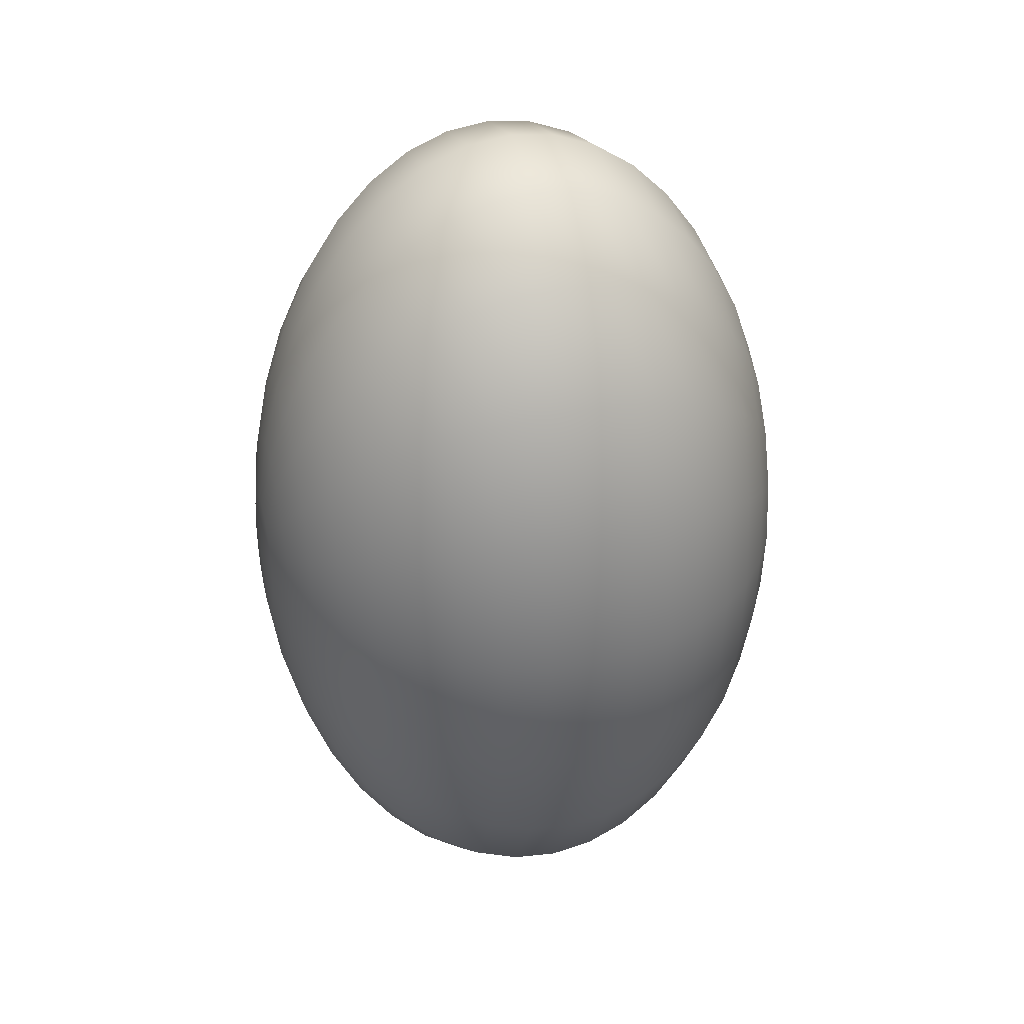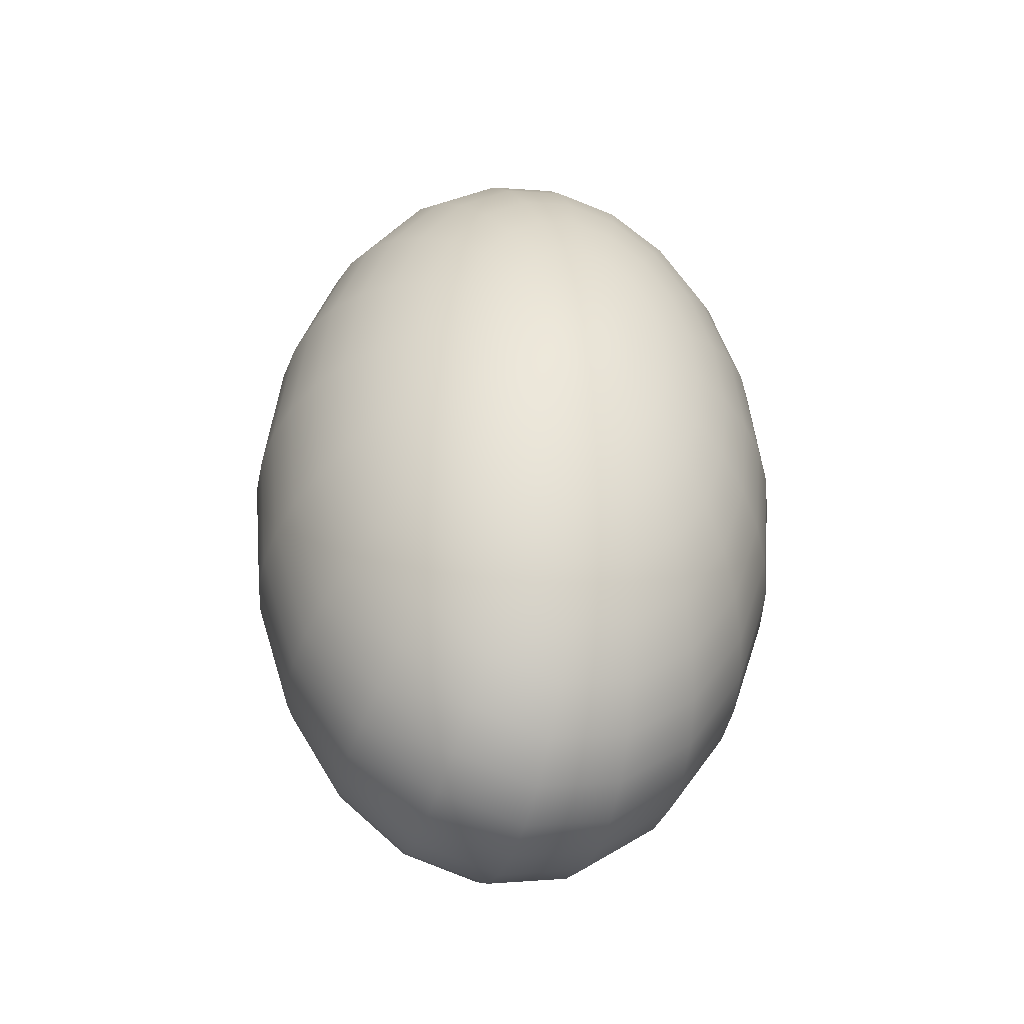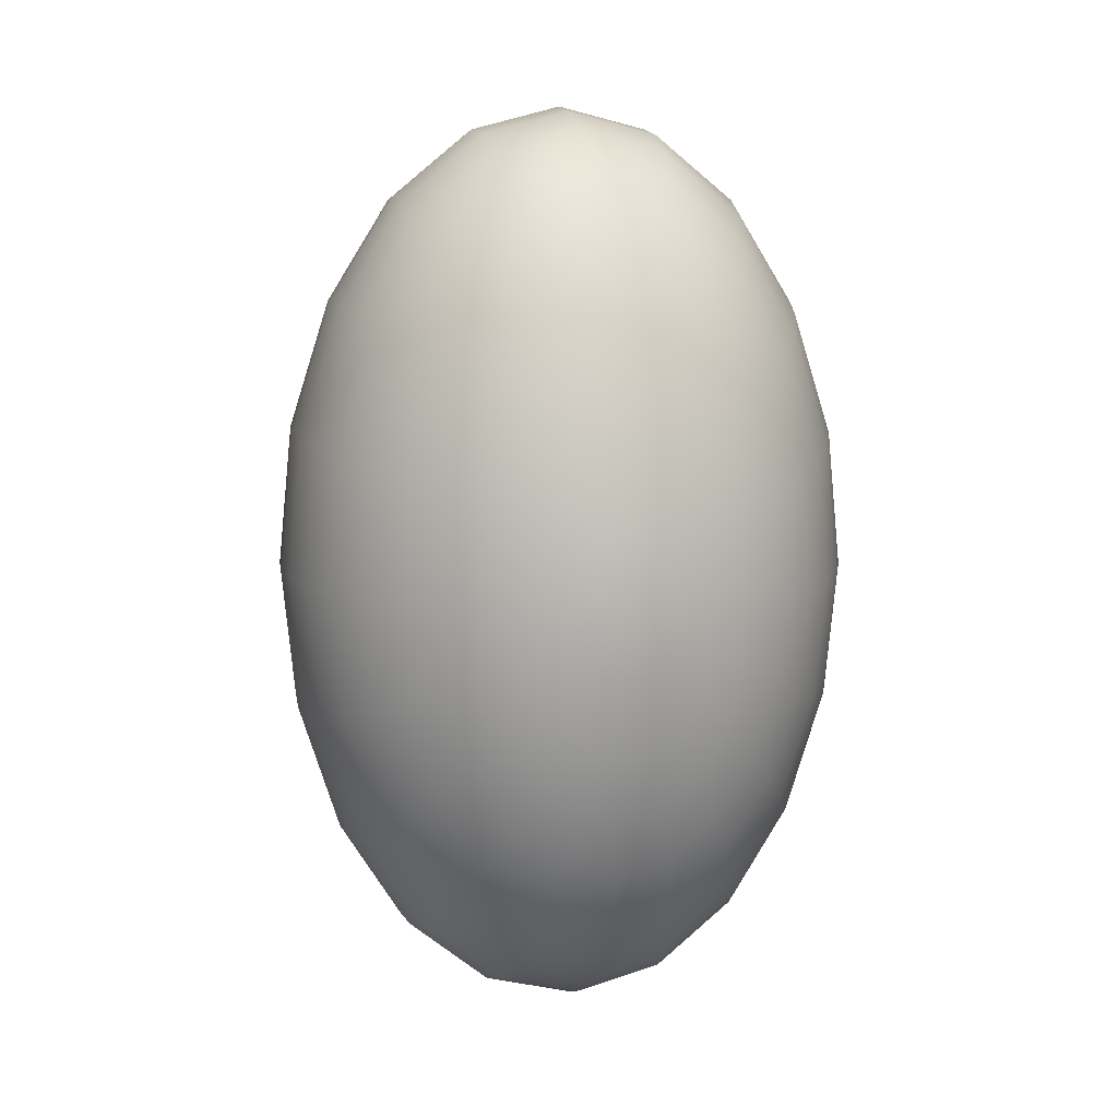
<metadata>
{"format":"obj","ext":"obj","renderer":"f3d","projection":"perspective","resolution":1024,"background":"white","views":[{"elev":34.3,"azim":73.5,"up":"+Z"},{"elev":-42.8,"azim":163.7,"up":"+Z"},{"elev":10.2,"azim":-13.2,"up":"+Z"}]}
</metadata>
<code>
g default
v 0.04582 -0.3042 -0.02382
v 0.03897 -0.3042 -0.0453
v 0.02832 -0.3042 -0.06236
v 0.01489 -0.3042 -0.0733
v 0 -0.3042 -0.07708
v -0.01489 -0.3042 -0.0733
v -0.02832 -0.3042 -0.06236
v -0.03897 -0.3042 -0.0453
v -0.04582 -0.3042 -0.02382
v -0.04817 -0.3042 -0
v -0.04582 -0.3042 0.02382
v -0.03897 -0.3042 0.0453
v -0.02832 -0.3042 0.06236
v -0.01489 -0.3042 0.0733
v -0 -0.3042 0.07708
v 0.01489 -0.3042 0.0733
v 0.02832 -0.3042 0.06236
v 0.03897 -0.3042 0.0453
v 0.04582 -0.3042 0.02382
v 0.04817 -0.3042 -0
v 0.09051 -0.2929 -0.04705
v 0.07699 -0.2929 -0.08949
v 0.05593 -0.2929 -0.1232
v 0.02941 -0.2929 -0.1448
v 0 -0.2929 -0.1523
v -0.02941 -0.2929 -0.1448
v -0.05593 -0.2929 -0.1232
v -0.07699 -0.2929 -0.08949
v -0.09051 -0.2929 -0.04705
v -0.09516 -0.2929 -0
v -0.09051 -0.2929 0.04705
v -0.07699 -0.2929 0.08949
v -0.05593 -0.2929 0.1232
v -0.02941 -0.2929 0.1448
v -0 -0.2929 0.1523
v 0.02941 -0.2929 0.1448
v 0.05593 -0.2929 0.1232
v 0.07699 -0.2929 0.08949
v 0.09051 -0.2929 0.04705
v 0.09516 -0.2929 -0
v 0.133 -0.2744 -0.06912
v 0.1131 -0.2744 -0.1315
v 0.08218 -0.2744 -0.181
v 0.0432 -0.2744 -0.2127
v 0 -0.2744 -0.2237
v -0.0432 -0.2744 -0.2127
v -0.08218 -0.2744 -0.181
v -0.1131 -0.2744 -0.1315
v -0.133 -0.2744 -0.06912
v -0.1398 -0.2744 -0
v -0.133 -0.2744 0.06912
v -0.1131 -0.2744 0.1315
v -0.08218 -0.2744 0.181
v -0.0432 -0.2744 0.2127
v -0 -0.2744 0.2237
v 0.0432 -0.2744 0.2127
v 0.08218 -0.2744 0.181
v 0.1131 -0.2744 0.1315
v 0.133 -0.2744 0.06912
v 0.1398 -0.2744 -0
v 0.1721 -0.2491 -0.08949
v 0.1464 -0.2491 -0.1702
v 0.1064 -0.2491 -0.2343
v 0.05593 -0.2491 -0.2754
v 0 -0.2491 -0.2896
v -0.05593 -0.2491 -0.2754
v -0.1064 -0.2491 -0.2343
v -0.1464 -0.2491 -0.1702
v -0.1721 -0.2491 -0.08949
v -0.181 -0.2491 -0
v -0.1721 -0.2491 0.08949
v -0.1464 -0.2491 0.1702
v -0.1064 -0.2491 0.2343
v -0.05593 -0.2491 0.2754
v -0 -0.2491 0.2896
v 0.05593 -0.2491 0.2754
v 0.1064 -0.2491 0.2343
v 0.1464 -0.2491 0.1702
v 0.1721 -0.2491 0.08949
v 0.181 -0.2491 -0
v 0.2071 -0.2178 -0.1077
v 0.1762 -0.2178 -0.2048
v 0.128 -0.2178 -0.2819
v 0.06729 -0.2178 -0.3313
v 0 -0.2178 -0.3484
v -0.06729 -0.2178 -0.3313
v -0.128 -0.2178 -0.2819
v -0.1762 -0.2178 -0.2048
v -0.2071 -0.2178 -0.1077
v -0.2178 -0.2178 -0
v -0.2071 -0.2178 0.1077
v -0.1762 -0.2178 0.2048
v -0.128 -0.2178 0.2819
v -0.06729 -0.2178 0.3313
v -0 -0.2178 0.3484
v 0.06729 -0.2178 0.3313
v 0.128 -0.2178 0.2819
v 0.1762 -0.2178 0.2048
v 0.2071 -0.2178 0.1077
v 0.2178 -0.2178 -0
v 0.2369 -0.181 -0.1232
v 0.2016 -0.181 -0.2343
v 0.1464 -0.181 -0.3225
v 0.07699 -0.181 -0.3791
v 0 -0.181 -0.3986
v -0.07699 -0.181 -0.3791
v -0.1464 -0.181 -0.3225
v -0.2016 -0.181 -0.2343
v -0.2369 -0.181 -0.1232
v -0.2491 -0.181 -0
v -0.2369 -0.181 0.1232
v -0.2016 -0.181 0.2343
v -0.1464 -0.181 0.3225
v -0.07699 -0.181 0.3791
v -0 -0.181 0.3986
v 0.07699 -0.181 0.3791
v 0.1464 -0.181 0.3225
v 0.2016 -0.181 0.2343
v 0.2369 -0.181 0.1232
v 0.2491 -0.181 -0
v 0.261 -0.1398 -0.1357
v 0.222 -0.1398 -0.258
v 0.1613 -0.1398 -0.3552
v 0.08479 -0.1398 -0.4175
v 0 -0.1398 -0.439
v -0.08479 -0.1398 -0.4175
v -0.1613 -0.1398 -0.3552
v -0.222 -0.1398 -0.258
v -0.261 -0.1398 -0.1357
v -0.2744 -0.1398 -0
v -0.261 -0.1398 0.1357
v -0.222 -0.1398 0.258
v -0.1613 -0.1398 0.3552
v -0.08479 -0.1398 0.4175
v -0 -0.1398 0.439
v 0.08479 -0.1398 0.4175
v 0.1613 -0.1398 0.3552
v 0.222 -0.1398 0.258
v 0.261 -0.1398 0.1357
v 0.2744 -0.1398 -0
v 0.2785 -0.09516 -0.1448
v 0.2369 -0.09516 -0.2754
v 0.1721 -0.09516 -0.3791
v 0.09051 -0.09516 -0.4456
v 0 -0.09516 -0.4686
v -0.09051 -0.09516 -0.4456
v -0.1721 -0.09516 -0.3791
v -0.2369 -0.09516 -0.2754
v -0.2785 -0.09516 -0.1448
v -0.2929 -0.09516 -0
v -0.2785 -0.09516 0.1448
v -0.2369 -0.09516 0.2754
v -0.1721 -0.09516 0.3791
v -0.09051 -0.09516 0.4456
v -0 -0.09516 0.4686
v 0.09051 -0.09516 0.4456
v 0.1721 -0.09516 0.3791
v 0.2369 -0.09516 0.2754
v 0.2785 -0.09516 0.1448
v 0.2929 -0.09516 -0
v 0.2893 -0.04817 -0.1504
v 0.2461 -0.04817 -0.286
v 0.1788 -0.04817 -0.3937
v 0.09399 -0.04817 -0.4628
v 0 -0.04817 -0.4866
v -0.09399 -0.04817 -0.4628
v -0.1788 -0.04817 -0.3937
v -0.2461 -0.04817 -0.286
v -0.2893 -0.04817 -0.1504
v -0.3042 -0.04817 -0
v -0.2893 -0.04817 0.1504
v -0.2461 -0.04817 0.286
v -0.1788 -0.04817 0.3937
v -0.09399 -0.04817 0.4628
v -0 -0.04817 0.4866
v 0.09399 -0.04817 0.4628
v 0.1788 -0.04817 0.3937
v 0.2461 -0.04817 0.286
v 0.2893 -0.04817 0.1504
v 0.3042 -0.04817 -0
v 0.2929 0 -0.1523
v 0.2491 0 -0.2896
v 0.181 0 -0.3986
v 0.09516 0 -0.4686
v 0 0 -0.4927
v -0.09516 0 -0.4686
v -0.181 0 -0.3986
v -0.2491 0 -0.2896
v -0.2929 0 -0.1523
v -0.308 0 -0
v -0.2929 0 0.1523
v -0.2491 0 0.2896
v -0.181 0 0.3986
v -0.09516 0 0.4686
v -0 0 0.4927
v 0.09516 0 0.4686
v 0.181 0 0.3986
v 0.2491 0 0.2896
v 0.2929 0 0.1523
v 0.308 0 -0
v 0.2893 0.04817 -0.1504
v 0.2461 0.04817 -0.286
v 0.1788 0.04817 -0.3937
v 0.09399 0.04817 -0.4628
v 0 0.04817 -0.4866
v -0.09399 0.04817 -0.4628
v -0.1788 0.04817 -0.3937
v -0.2461 0.04817 -0.286
v -0.2893 0.04817 -0.1504
v -0.3042 0.04817 -0
v -0.2893 0.04817 0.1504
v -0.2461 0.04817 0.286
v -0.1788 0.04817 0.3937
v -0.09399 0.04817 0.4628
v -0 0.04817 0.4866
v 0.09399 0.04817 0.4628
v 0.1788 0.04817 0.3937
v 0.2461 0.04817 0.286
v 0.2893 0.04817 0.1504
v 0.3042 0.04817 -0
v 0.2785 0.09516 -0.1448
v 0.2369 0.09516 -0.2754
v 0.1721 0.09516 -0.3791
v 0.09051 0.09516 -0.4456
v 0 0.09516 -0.4686
v -0.09051 0.09516 -0.4456
v -0.1721 0.09516 -0.3791
v -0.2369 0.09516 -0.2754
v -0.2785 0.09516 -0.1448
v -0.2929 0.09516 -0
v -0.2785 0.09516 0.1448
v -0.2369 0.09516 0.2754
v -0.1721 0.09516 0.3791
v -0.09051 0.09516 0.4456
v -0 0.09516 0.4686
v 0.09051 0.09516 0.4456
v 0.1721 0.09516 0.3791
v 0.2369 0.09516 0.2754
v 0.2785 0.09516 0.1448
v 0.2929 0.09516 -0
v 0.261 0.1398 -0.1357
v 0.222 0.1398 -0.258
v 0.1613 0.1398 -0.3552
v 0.08479 0.1398 -0.4175
v 0 0.1398 -0.439
v -0.08479 0.1398 -0.4175
v -0.1613 0.1398 -0.3552
v -0.222 0.1398 -0.258
v -0.261 0.1398 -0.1357
v -0.2744 0.1398 -0
v -0.261 0.1398 0.1357
v -0.222 0.1398 0.258
v -0.1613 0.1398 0.3552
v -0.08479 0.1398 0.4175
v -0 0.1398 0.439
v 0.08479 0.1398 0.4175
v 0.1613 0.1398 0.3552
v 0.222 0.1398 0.258
v 0.261 0.1398 0.1357
v 0.2744 0.1398 -0
v 0.2369 0.181 -0.1232
v 0.2016 0.181 -0.2343
v 0.1464 0.181 -0.3225
v 0.07699 0.181 -0.3791
v 0 0.181 -0.3986
v -0.07699 0.181 -0.3791
v -0.1464 0.181 -0.3225
v -0.2016 0.181 -0.2343
v -0.2369 0.181 -0.1232
v -0.2491 0.181 -0
v -0.2369 0.181 0.1232
v -0.2016 0.181 0.2343
v -0.1464 0.181 0.3225
v -0.07699 0.181 0.3791
v -0 0.181 0.3986
v 0.07699 0.181 0.3791
v 0.1464 0.181 0.3225
v 0.2016 0.181 0.2343
v 0.2369 0.181 0.1232
v 0.2491 0.181 -0
v 0.2071 0.2178 -0.1077
v 0.1762 0.2178 -0.2048
v 0.128 0.2178 -0.2819
v 0.06729 0.2178 -0.3313
v 0 0.2178 -0.3484
v -0.06729 0.2178 -0.3313
v -0.128 0.2178 -0.2819
v -0.1762 0.2178 -0.2048
v -0.2071 0.2178 -0.1077
v -0.2178 0.2178 -0
v -0.2071 0.2178 0.1077
v -0.1762 0.2178 0.2048
v -0.128 0.2178 0.2819
v -0.06729 0.2178 0.3313
v -0 0.2178 0.3484
v 0.06729 0.2178 0.3313
v 0.128 0.2178 0.2819
v 0.1762 0.2178 0.2048
v 0.2071 0.2178 0.1077
v 0.2178 0.2178 -0
v 0.1721 0.2491 -0.08949
v 0.1464 0.2491 -0.1702
v 0.1064 0.2491 -0.2343
v 0.05593 0.2491 -0.2754
v 0 0.2491 -0.2896
v -0.05593 0.2491 -0.2754
v -0.1064 0.2491 -0.2343
v -0.1464 0.2491 -0.1702
v -0.1721 0.2491 -0.08949
v -0.181 0.2491 -0
v -0.1721 0.2491 0.08949
v -0.1464 0.2491 0.1702
v -0.1064 0.2491 0.2343
v -0.05593 0.2491 0.2754
v -0 0.2491 0.2896
v 0.05593 0.2491 0.2754
v 0.1064 0.2491 0.2343
v 0.1464 0.2491 0.1702
v 0.1721 0.2491 0.08949
v 0.181 0.2491 -0
v 0.133 0.2744 -0.06912
v 0.1131 0.2744 -0.1315
v 0.08218 0.2744 -0.181
v 0.0432 0.2744 -0.2127
v 0 0.2744 -0.2237
v -0.0432 0.2744 -0.2127
v -0.08218 0.2744 -0.181
v -0.1131 0.2744 -0.1315
v -0.133 0.2744 -0.06912
v -0.1398 0.2744 -0
v -0.133 0.2744 0.06912
v -0.1131 0.2744 0.1315
v -0.08218 0.2744 0.181
v -0.0432 0.2744 0.2127
v -0 0.2744 0.2237
v 0.0432 0.2744 0.2127
v 0.08218 0.2744 0.181
v 0.1131 0.2744 0.1315
v 0.133 0.2744 0.06912
v 0.1398 0.2744 -0
v 0.09051 0.2929 -0.04705
v 0.07699 0.2929 -0.08949
v 0.05593 0.2929 -0.1232
v 0.02941 0.2929 -0.1448
v 0 0.2929 -0.1523
v -0.02941 0.2929 -0.1448
v -0.05593 0.2929 -0.1232
v -0.07699 0.2929 -0.08949
v -0.09051 0.2929 -0.04705
v -0.09516 0.2929 -0
v -0.09051 0.2929 0.04705
v -0.07699 0.2929 0.08949
v -0.05593 0.2929 0.1232
v -0.02941 0.2929 0.1448
v -0 0.2929 0.1523
v 0.02941 0.2929 0.1448
v 0.05593 0.2929 0.1232
v 0.07699 0.2929 0.08949
v 0.09051 0.2929 0.04705
v 0.09516 0.2929 -0
v 0.04582 0.3042 -0.02382
v 0.03897 0.3042 -0.0453
v 0.02832 0.3042 -0.06236
v 0.01489 0.3042 -0.0733
v 0 0.3042 -0.07708
v -0.01489 0.3042 -0.0733
v -0.02832 0.3042 -0.06236
v -0.03897 0.3042 -0.0453
v -0.04582 0.3042 -0.02382
v -0.04817 0.3042 -0
v -0.04582 0.3042 0.02382
v -0.03897 0.3042 0.0453
v -0.02832 0.3042 0.06236
v -0.01489 0.3042 0.0733
v -0 0.3042 0.07708
v 0.01489 0.3042 0.0733
v 0.02832 0.3042 0.06236
v 0.03897 0.3042 0.0453
v 0.04582 0.3042 0.02382
v 0.04817 0.3042 -0
v 0 -0.308 -0
v 0 0.308 -0
g pSphere1
f 1 2 22 21
f 2 3 23 22
f 3 4 24 23
f 4 5 25 24
f 5 6 26 25
f 6 7 27 26
f 7 8 28 27
f 8 9 29 28
f 9 10 30 29
f 10 11 31 30
f 11 12 32 31
f 12 13 33 32
f 13 14 34 33
f 14 15 35 34
f 15 16 36 35
f 16 17 37 36
f 17 18 38 37
f 18 19 39 38
f 19 20 40 39
f 20 1 21 40
f 21 22 42 41
f 22 23 43 42
f 23 24 44 43
f 24 25 45 44
f 25 26 46 45
f 26 27 47 46
f 27 28 48 47
f 28 29 49 48
f 29 30 50 49
f 30 31 51 50
f 31 32 52 51
f 32 33 53 52
f 33 34 54 53
f 34 35 55 54
f 35 36 56 55
f 36 37 57 56
f 37 38 58 57
f 38 39 59 58
f 39 40 60 59
f 40 21 41 60
f 41 42 62 61
f 42 43 63 62
f 43 44 64 63
f 44 45 65 64
f 45 46 66 65
f 46 47 67 66
f 47 48 68 67
f 48 49 69 68
f 49 50 70 69
f 50 51 71 70
f 51 52 72 71
f 52 53 73 72
f 53 54 74 73
f 54 55 75 74
f 55 56 76 75
f 56 57 77 76
f 57 58 78 77
f 58 59 79 78
f 59 60 80 79
f 60 41 61 80
f 61 62 82 81
f 62 63 83 82
f 63 64 84 83
f 64 65 85 84
f 65 66 86 85
f 66 67 87 86
f 67 68 88 87
f 68 69 89 88
f 69 70 90 89
f 70 71 91 90
f 71 72 92 91
f 72 73 93 92
f 73 74 94 93
f 74 75 95 94
f 75 76 96 95
f 76 77 97 96
f 77 78 98 97
f 78 79 99 98
f 79 80 100 99
f 80 61 81 100
f 81 82 102 101
f 82 83 103 102
f 83 84 104 103
f 84 85 105 104
f 85 86 106 105
f 86 87 107 106
f 87 88 108 107
f 88 89 109 108
f 89 90 110 109
f 90 91 111 110
f 91 92 112 111
f 92 93 113 112
f 93 94 114 113
f 94 95 115 114
f 95 96 116 115
f 96 97 117 116
f 97 98 118 117
f 98 99 119 118
f 99 100 120 119
f 100 81 101 120
f 101 102 122 121
f 102 103 123 122
f 103 104 124 123
f 104 105 125 124
f 105 106 126 125
f 106 107 127 126
f 107 108 128 127
f 108 109 129 128
f 109 110 130 129
f 110 111 131 130
f 111 112 132 131
f 112 113 133 132
f 113 114 134 133
f 114 115 135 134
f 115 116 136 135
f 116 117 137 136
f 117 118 138 137
f 118 119 139 138
f 119 120 140 139
f 120 101 121 140
f 121 122 142 141
f 122 123 143 142
f 123 124 144 143
f 124 125 145 144
f 125 126 146 145
f 126 127 147 146
f 127 128 148 147
f 128 129 149 148
f 129 130 150 149
f 130 131 151 150
f 131 132 152 151
f 132 133 153 152
f 133 134 154 153
f 134 135 155 154
f 135 136 156 155
f 136 137 157 156
f 137 138 158 157
f 138 139 159 158
f 139 140 160 159
f 140 121 141 160
f 141 142 162 161
f 142 143 163 162
f 143 144 164 163
f 144 145 165 164
f 145 146 166 165
f 146 147 167 166
f 147 148 168 167
f 148 149 169 168
f 149 150 170 169
f 150 151 171 170
f 151 152 172 171
f 152 153 173 172
f 153 154 174 173
f 154 155 175 174
f 155 156 176 175
f 156 157 177 176
f 157 158 178 177
f 158 159 179 178
f 159 160 180 179
f 160 141 161 180
f 161 162 182 181
f 162 163 183 182
f 163 164 184 183
f 164 165 185 184
f 165 166 186 185
f 166 167 187 186
f 167 168 188 187
f 168 169 189 188
f 169 170 190 189
f 170 171 191 190
f 171 172 192 191
f 172 173 193 192
f 173 174 194 193
f 174 175 195 194
f 175 176 196 195
f 176 177 197 196
f 177 178 198 197
f 178 179 199 198
f 179 180 200 199
f 180 161 181 200
f 181 182 202 201
f 182 183 203 202
f 183 184 204 203
f 184 185 205 204
f 185 186 206 205
f 186 187 207 206
f 187 188 208 207
f 188 189 209 208
f 189 190 210 209
f 190 191 211 210
f 191 192 212 211
f 192 193 213 212
f 193 194 214 213
f 194 195 215 214
f 195 196 216 215
f 196 197 217 216
f 197 198 218 217
f 198 199 219 218
f 199 200 220 219
f 200 181 201 220
f 201 202 222 221
f 202 203 223 222
f 203 204 224 223
f 204 205 225 224
f 205 206 226 225
f 206 207 227 226
f 207 208 228 227
f 208 209 229 228
f 209 210 230 229
f 210 211 231 230
f 211 212 232 231
f 212 213 233 232
f 213 214 234 233
f 214 215 235 234
f 215 216 236 235
f 216 217 237 236
f 217 218 238 237
f 218 219 239 238
f 219 220 240 239
f 220 201 221 240
f 221 222 242 241
f 222 223 243 242
f 223 224 244 243
f 224 225 245 244
f 225 226 246 245
f 226 227 247 246
f 227 228 248 247
f 228 229 249 248
f 229 230 250 249
f 230 231 251 250
f 231 232 252 251
f 232 233 253 252
f 233 234 254 253
f 234 235 255 254
f 235 236 256 255
f 236 237 257 256
f 237 238 258 257
f 238 239 259 258
f 239 240 260 259
f 240 221 241 260
f 241 242 262 261
f 242 243 263 262
f 243 244 264 263
f 244 245 265 264
f 245 246 266 265
f 246 247 267 266
f 247 248 268 267
f 248 249 269 268
f 249 250 270 269
f 250 251 271 270
f 251 252 272 271
f 252 253 273 272
f 253 254 274 273
f 254 255 275 274
f 255 256 276 275
f 256 257 277 276
f 257 258 278 277
f 258 259 279 278
f 259 260 280 279
f 260 241 261 280
f 261 262 282 281
f 262 263 283 282
f 263 264 284 283
f 264 265 285 284
f 265 266 286 285
f 266 267 287 286
f 267 268 288 287
f 268 269 289 288
f 269 270 290 289
f 270 271 291 290
f 271 272 292 291
f 272 273 293 292
f 273 274 294 293
f 274 275 295 294
f 275 276 296 295
f 276 277 297 296
f 277 278 298 297
f 278 279 299 298
f 279 280 300 299
f 280 261 281 300
f 281 282 302 301
f 282 283 303 302
f 283 284 304 303
f 284 285 305 304
f 285 286 306 305
f 286 287 307 306
f 287 288 308 307
f 288 289 309 308
f 289 290 310 309
f 290 291 311 310
f 291 292 312 311
f 292 293 313 312
f 293 294 314 313
f 294 295 315 314
f 295 296 316 315
f 296 297 317 316
f 297 298 318 317
f 298 299 319 318
f 299 300 320 319
f 300 281 301 320
f 301 302 322 321
f 302 303 323 322
f 303 304 324 323
f 304 305 325 324
f 305 306 326 325
f 306 307 327 326
f 307 308 328 327
f 308 309 329 328
f 309 310 330 329
f 310 311 331 330
f 311 312 332 331
f 312 313 333 332
f 313 314 334 333
f 314 315 335 334
f 315 316 336 335
f 316 317 337 336
f 317 318 338 337
f 318 319 339 338
f 319 320 340 339
f 320 301 321 340
f 321 322 342 341
f 322 323 343 342
f 323 324 344 343
f 324 325 345 344
f 325 326 346 345
f 326 327 347 346
f 327 328 348 347
f 328 329 349 348
f 329 330 350 349
f 330 331 351 350
f 331 332 352 351
f 332 333 353 352
f 333 334 354 353
f 334 335 355 354
f 335 336 356 355
f 336 337 357 356
f 337 338 358 357
f 338 339 359 358
f 339 340 360 359
f 340 321 341 360
f 341 342 362 361
f 342 343 363 362
f 343 344 364 363
f 344 345 365 364
f 345 346 366 365
f 346 347 367 366
f 347 348 368 367
f 348 349 369 368
f 349 350 370 369
f 350 351 371 370
f 351 352 372 371
f 352 353 373 372
f 353 354 374 373
f 354 355 375 374
f 355 356 376 375
f 356 357 377 376
f 357 358 378 377
f 358 359 379 378
f 359 360 380 379
f 360 341 361 380
f 2 1 381
f 3 2 381
f 4 3 381
f 5 4 381
f 6 5 381
f 7 6 381
f 8 7 381
f 9 8 381
f 10 9 381
f 11 10 381
f 12 11 381
f 13 12 381
f 14 13 381
f 15 14 381
f 16 15 381
f 17 16 381
f 18 17 381
f 19 18 381
f 20 19 381
f 1 20 381
f 361 362 382
f 362 363 382
f 363 364 382
f 364 365 382
f 365 366 382
f 366 367 382
f 367 368 382
f 368 369 382
f 369 370 382
f 370 371 382
f 371 372 382
f 372 373 382
f 373 374 382
f 374 375 382
f 375 376 382
f 376 377 382
f 377 378 382
f 378 379 382
f 379 380 382
f 380 361 382

</code>
